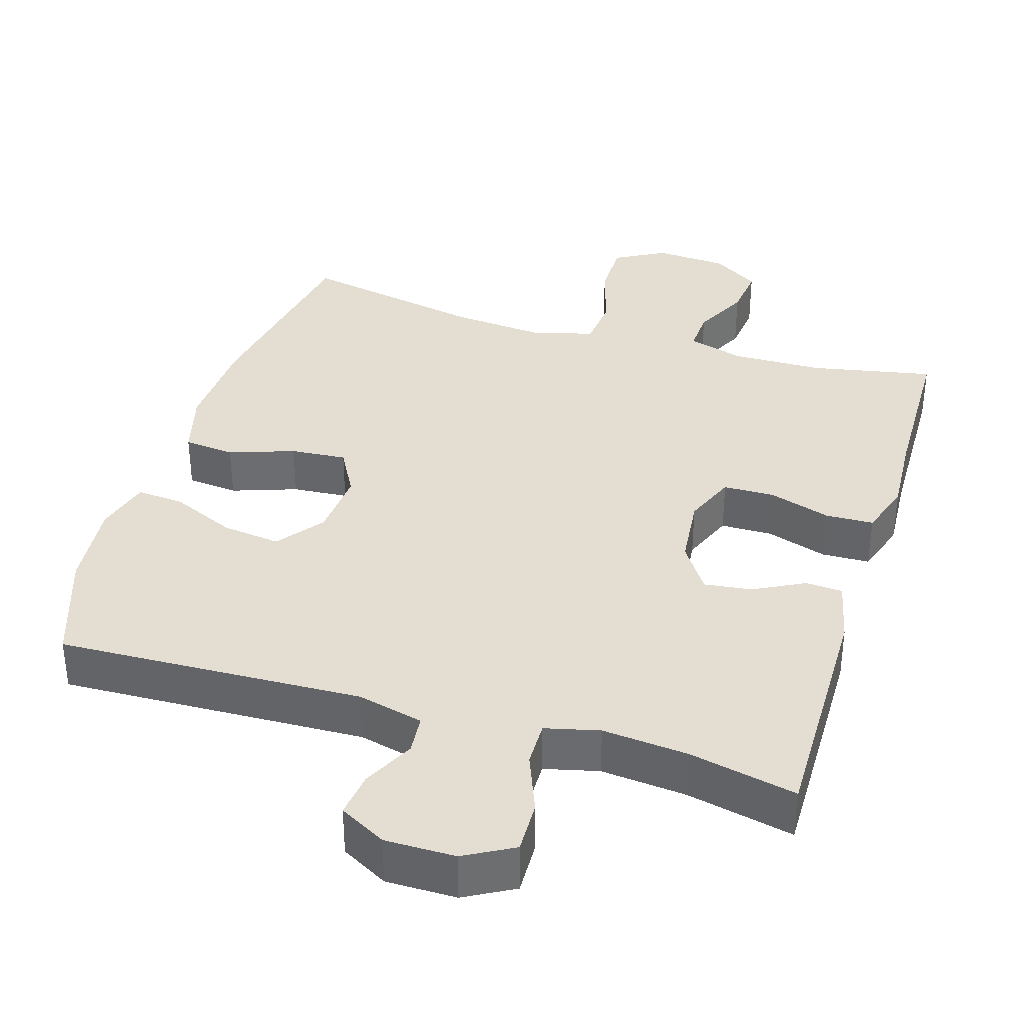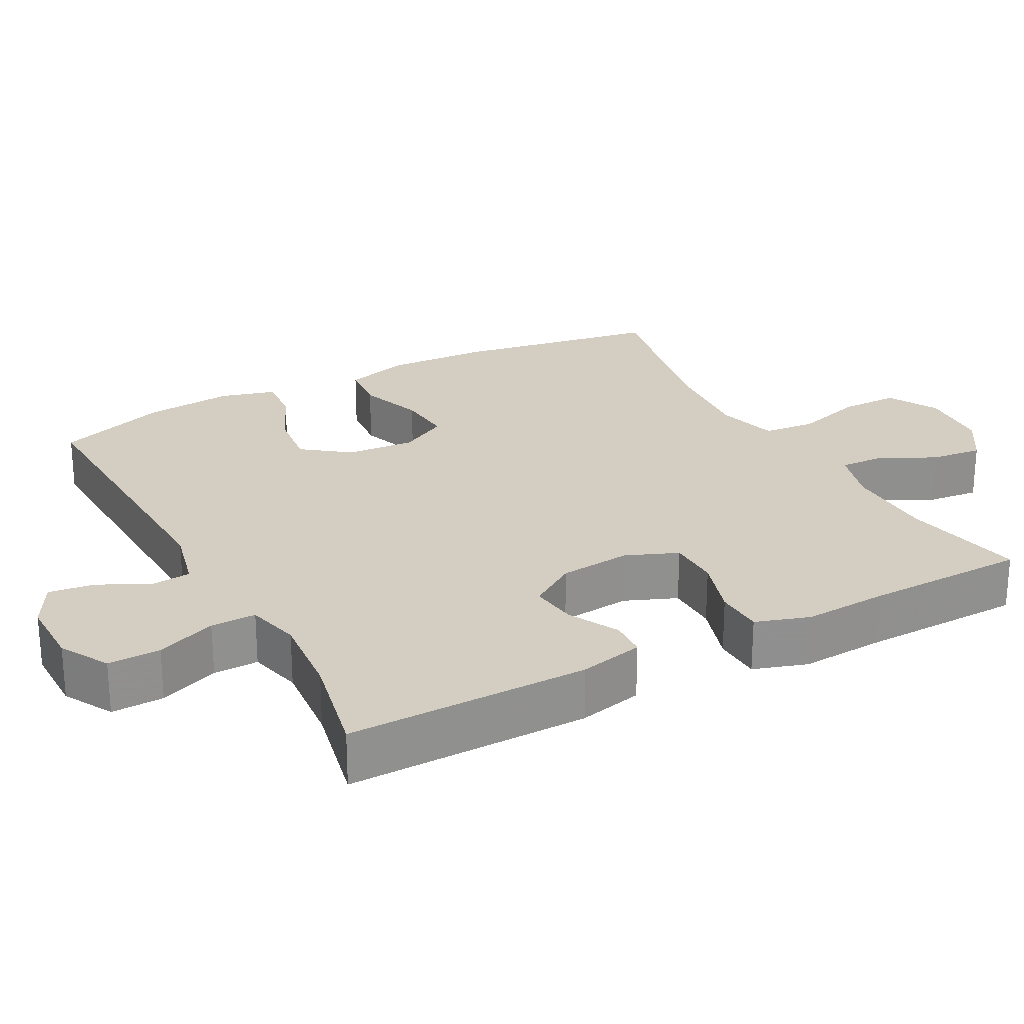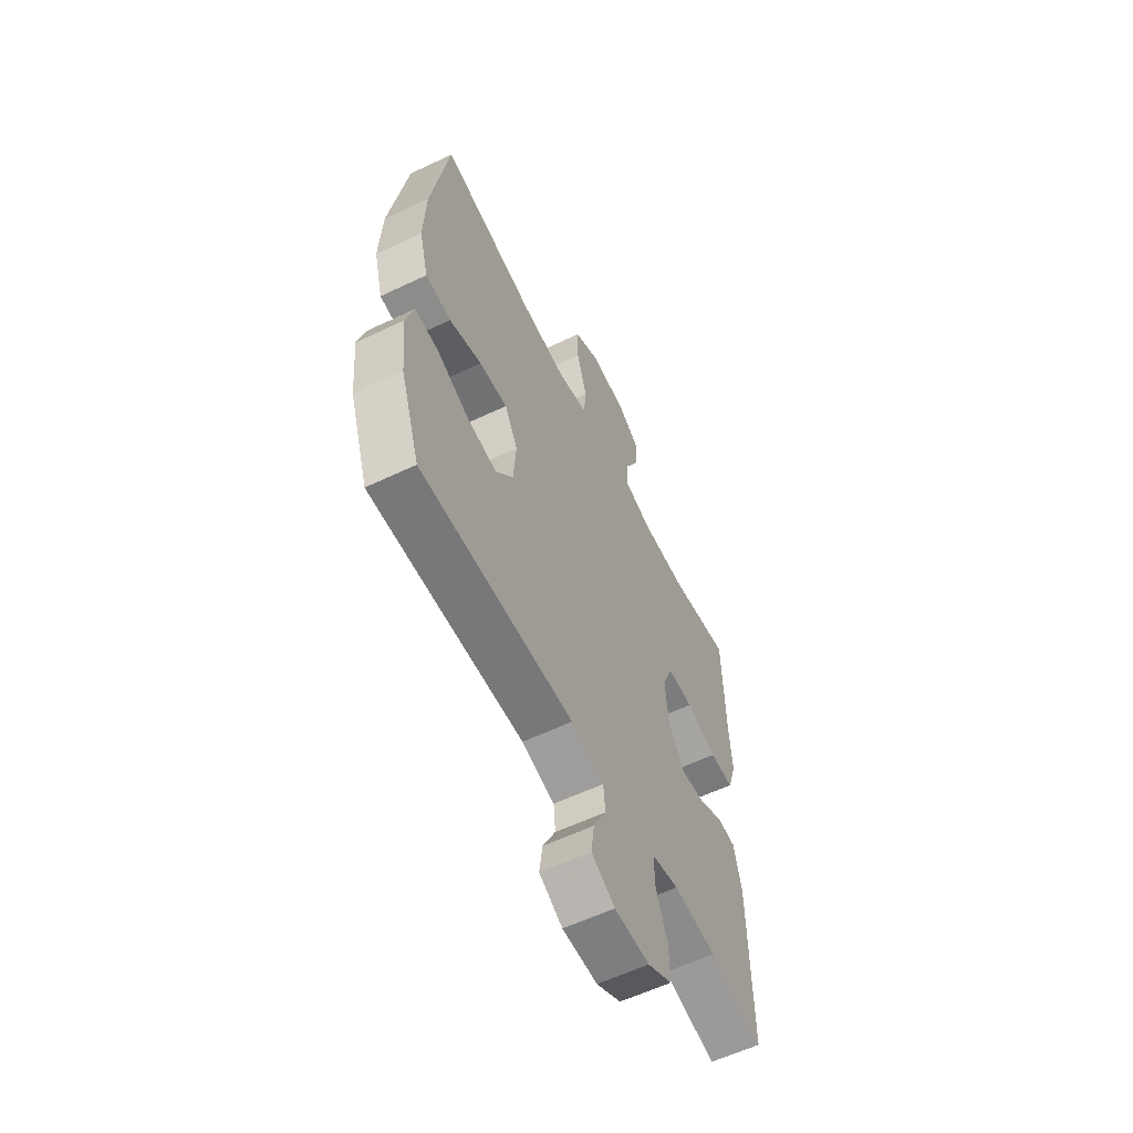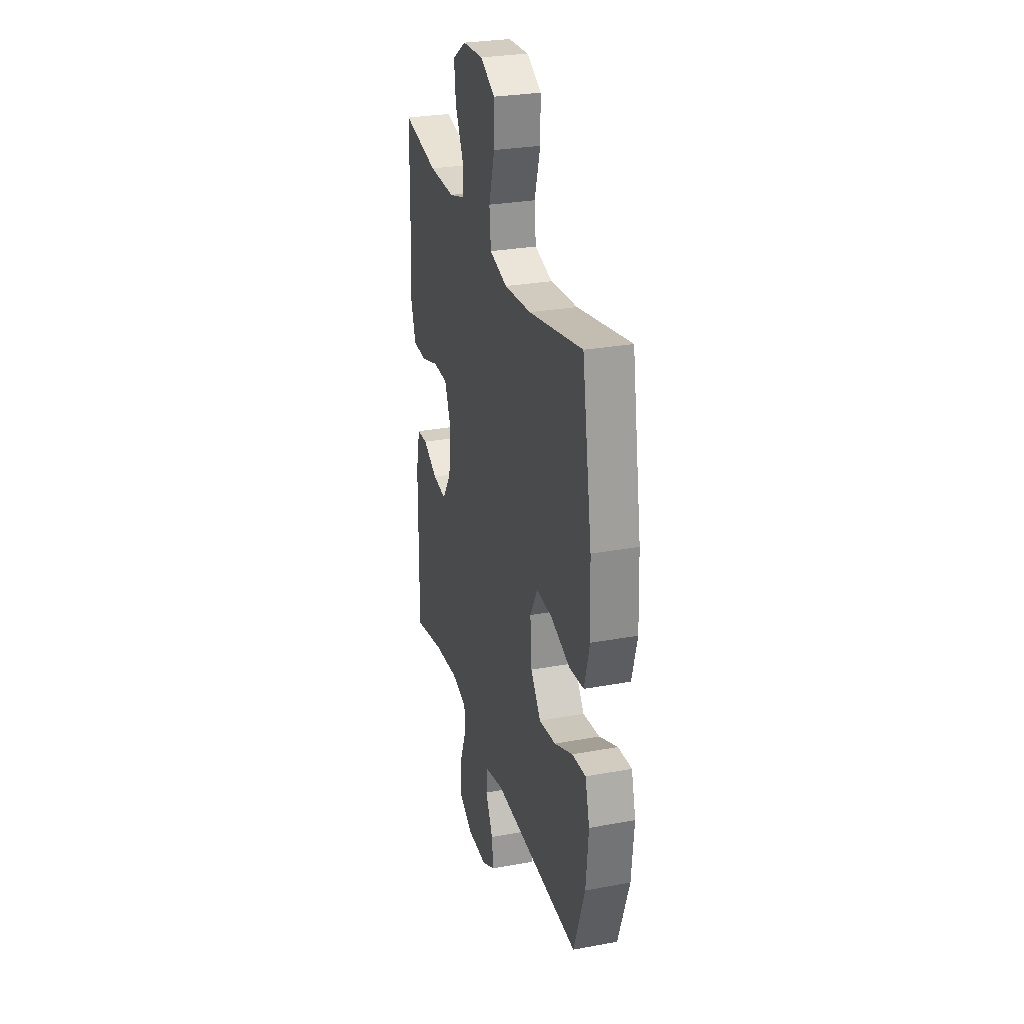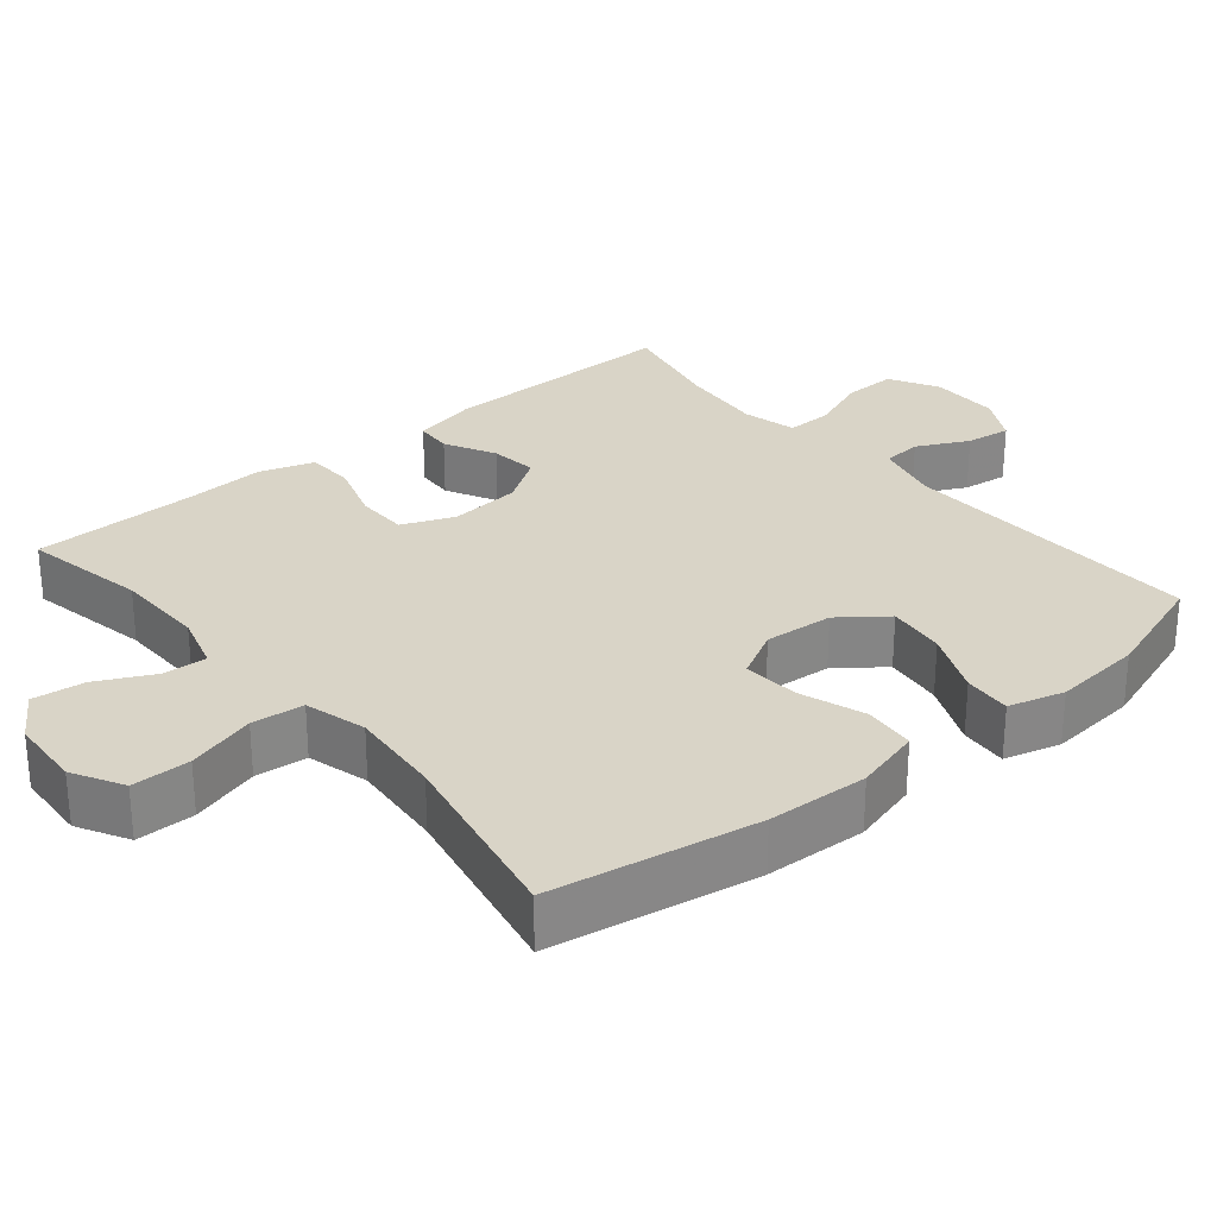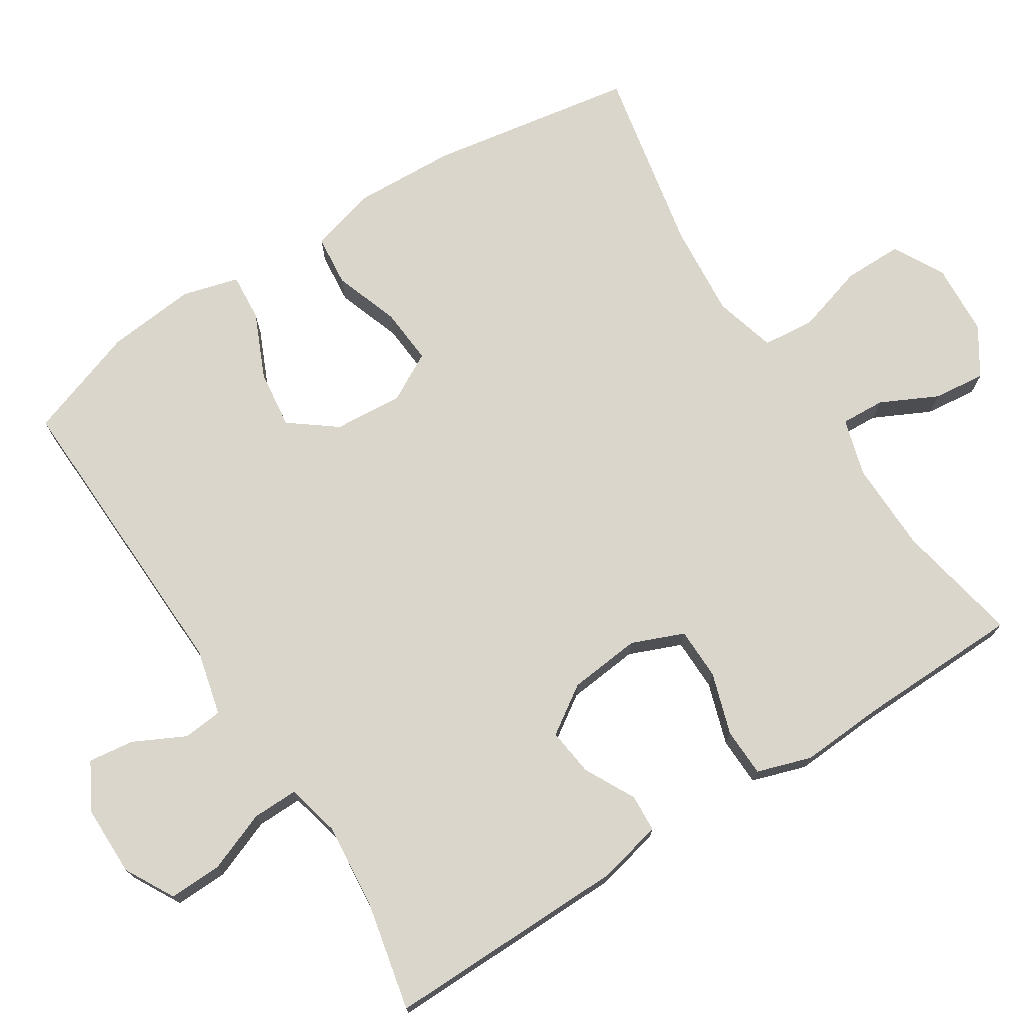
<metadata>
{"format":"obj","ext":"obj","renderer":"f3d","projection":"perspective","resolution":1024,"background":"white","views":[{"elev":36.2,"azim":-163.0,"up":"+Y"},{"elev":24.9,"azim":-118.3,"up":"+Y"},{"elev":-59.3,"azim":116.0,"up":"+Z"},{"elev":28.3,"azim":74.4,"up":"+Z"},{"elev":28.4,"azim":50.3,"up":"+Y"},{"elev":73.5,"azim":-122.6,"up":"+Y"}]}
</metadata>
<code>
v 0.5 0.07 0.5
v 0.547 0.07 0.219
v 0.553 0.07 0.081
v 0.528 0.07 -0.01
v 0.458 0.07 -0.017
v 0.369 0.07 0.014
v 0.292 0.07 0.02
v 0.256 0.07 -0.046
v 0.263 0.07 -0.14
v 0.311 0.07 -0.203
v 0.391 0.07 -0.193
v 0.479 0.07 -0.154
v 0.544 0.07 -0.149
v 0.565 0.07 -0.225
v 0.553 0.07 -0.347
v 0.5 0.07 -0.5
v 0.082 0.07 -0.485
v -0.008 0.07 -0.507
v -0.013 0.07 -0.561
v 0.022 0.07 -0.631
v 0.03 0.07 -0.693
v -0.034 0.07 -0.728
v -0.13 0.07 -0.728
v -0.197 0.07 -0.691
v -0.195 0.07 -0.619
v -0.163 0.07 -0.537
v -0.162 0.07 -0.475
v -0.236 0.07 -0.457
v -0.353 0.07 -0.468
v -0.5 0.07 -0.5
v -0.496 0.07 -0.169
v -0.476 0.07 -0.081
v -0.425 0.07 -0.078
v -0.356 0.07 -0.114
v -0.291 0.07 -0.122
v -0.248 0.07 -0.057
v -0.238 0.07 0.041
v -0.267 0.07 0.112
v -0.338 0.07 0.113
v -0.422 0.07 0.086
v -0.488 0.07 0.088
v -0.512 0.07 0.162
v -0.505 0.07 0.276
v -0.5 0.07 0.5
v -0.331 0.07 0.467
v -0.207 0.07 0.465
v -0.129 0.07 0.488
v -0.132 0.07 0.548
v -0.17 0.07 0.625
v -0.178 0.07 0.696
v -0.113 0.07 0.738
v -0.014 0.07 0.744
v 0.055 0.07 0.706
v 0.055 0.07 0.626
v 0.027 0.07 0.532
v 0.034 0.07 0.461
v 0.118 0.07 0.438
v 0.246 0.07 0.449
v 0.5 0 0.5
v 0.547 0 0.219
v 0.553 0 0.081
v 0.528 0 -0.01
v 0.458 0 -0.017
v 0.369 0 0.014
v 0.292 0 0.02
v 0.256 0 -0.046
v 0.263 0 -0.14
v 0.311 0 -0.203
v 0.391 0 -0.193
v 0.479 0 -0.154
v 0.544 0 -0.149
v 0.565 0 -0.225
v 0.553 0 -0.347
v 0.5 0 -0.5
v 0.082 0 -0.485
v -0.008 0 -0.507
v -0.013 0 -0.561
v 0.022 0 -0.631
v 0.03 0 -0.693
v -0.034 0 -0.728
v -0.13 0 -0.728
v -0.197 0 -0.691
v -0.195 0 -0.619
v -0.163 0 -0.537
v -0.162 0 -0.475
v -0.236 0 -0.457
v -0.353 0 -0.468
v -0.5 0 -0.5
v -0.496 0 -0.169
v -0.476 0 -0.081
v -0.425 0 -0.078
v -0.356 0 -0.114
v -0.291 0 -0.122
v -0.248 0 -0.057
v -0.238 0 0.041
v -0.267 0 0.112
v -0.338 0 0.113
v -0.422 0 0.086
v -0.488 0 0.088
v -0.512 0 0.162
v -0.505 0 0.276
v -0.5 0 0.5
v -0.331 0 0.467
v -0.207 0 0.465
v -0.129 0 0.488
v -0.132 0 0.548
v -0.17 0 0.625
v -0.178 0 0.696
v -0.113 0 0.738
v -0.014 0 0.744
v 0.055 0 0.706
v 0.055 0 0.626
v 0.027 0 0.532
v 0.034 0 0.461
v 0.118 0 0.438
v 0.246 0 0.449
f 53 54 55
f 52 53 55
f 51 52 55
f 50 51 55
f 49 50 55
f 48 49 55
f 47 48 55 56
f 46 47 56 57
f 43 44 45
f 45 46 57
f 43 45 57
f 42 43 57
f 41 42 57
f 40 41 57
f 39 40 57
f 32 33 34
f 31 32 34
f 30 31 34
f 29 30 34
f 28 29 34 35
f 27 28 35 36
f 24 25 26
f 23 24 26
f 22 23 26
f 21 22 26
f 20 21 26
f 19 20 26
f 18 19 26 27
f 27 36 37
f 18 27 37
f 17 18 37
f 15 16 17
f 14 15 17
f 13 14 17
f 12 13 17
f 11 12 17
f 4 5 6
f 3 4 6
f 2 3 6
f 1 2 6
f 58 1 6
f 58 6 7
f 38 39 57 58
f 38 58 7 8
f 37 38 8 9
f 17 37 9 10
f 10 11 17
f 113 112 111
f 113 111 110
f 113 110 109
f 113 109 108
f 113 108 107
f 113 107 106
f 114 113 106 105
f 115 114 105 104
f 103 102 101
f 115 104 103
f 115 103 101
f 115 101 100
f 115 100 99
f 115 99 98
f 115 98 97
f 92 91 90
f 92 90 89
f 92 89 88
f 92 88 87
f 93 92 87 86
f 94 93 86 85
f 84 83 82
f 84 82 81
f 84 81 80
f 84 80 79
f 84 79 78
f 84 78 77
f 85 84 77 76
f 95 94 85
f 95 85 76
f 95 76 75
f 75 74 73
f 75 73 72
f 75 72 71
f 75 71 70
f 75 70 69
f 64 63 62
f 64 62 61
f 64 61 60
f 64 60 59
f 64 59 116
f 65 64 116
f 116 115 97 96
f 66 65 116 96
f 67 66 96 95
f 68 67 95 75
f 75 69 68
f 1 59 60 2
f 2 60 61 3
f 3 61 62 4
f 4 62 63 5
f 5 63 64 6
f 6 64 65 7
f 7 65 66 8
f 8 66 67 9
f 9 67 68 10
f 10 68 69 11
f 11 69 70 12
f 12 70 71 13
f 13 71 72 14
f 14 72 73 15
f 15 73 74 16
f 16 74 75 17
f 17 75 76 18
f 18 76 77 19
f 19 77 78 20
f 20 78 79 21
f 21 79 80 22
f 22 80 81 23
f 23 81 82 24
f 24 82 83 25
f 25 83 84 26
f 26 84 85 27
f 27 85 86 28
f 28 86 87 29
f 29 87 88 30
f 30 88 89 31
f 31 89 90 32
f 32 90 91 33
f 33 91 92 34
f 34 92 93 35
f 35 93 94 36
f 36 94 95 37
f 37 95 96 38
f 38 96 97 39
f 39 97 98 40
f 40 98 99 41
f 41 99 100 42
f 42 100 101 43
f 43 101 102 44
f 44 102 103 45
f 45 103 104 46
f 46 104 105 47
f 47 105 106 48
f 48 106 107 49
f 49 107 108 50
f 50 108 109 51
f 51 109 110 52
f 52 110 111 53
f 53 111 112 54
f 54 112 113 55
f 55 113 114 56
f 56 114 115 57
f 57 115 116 58
f 58 116 59 1

</code>
